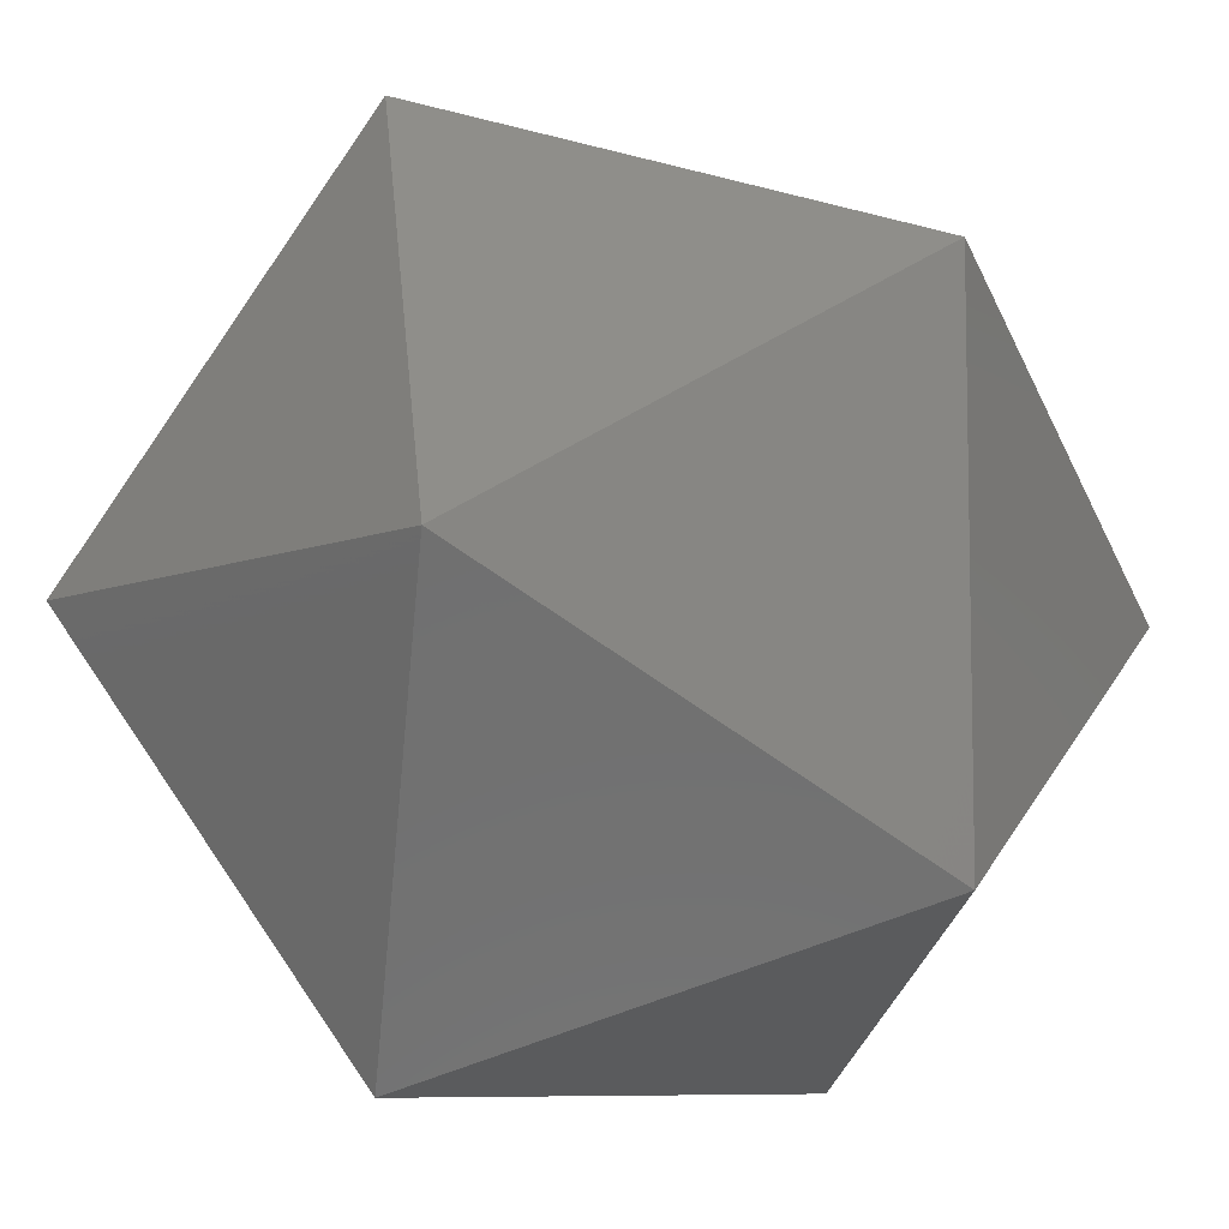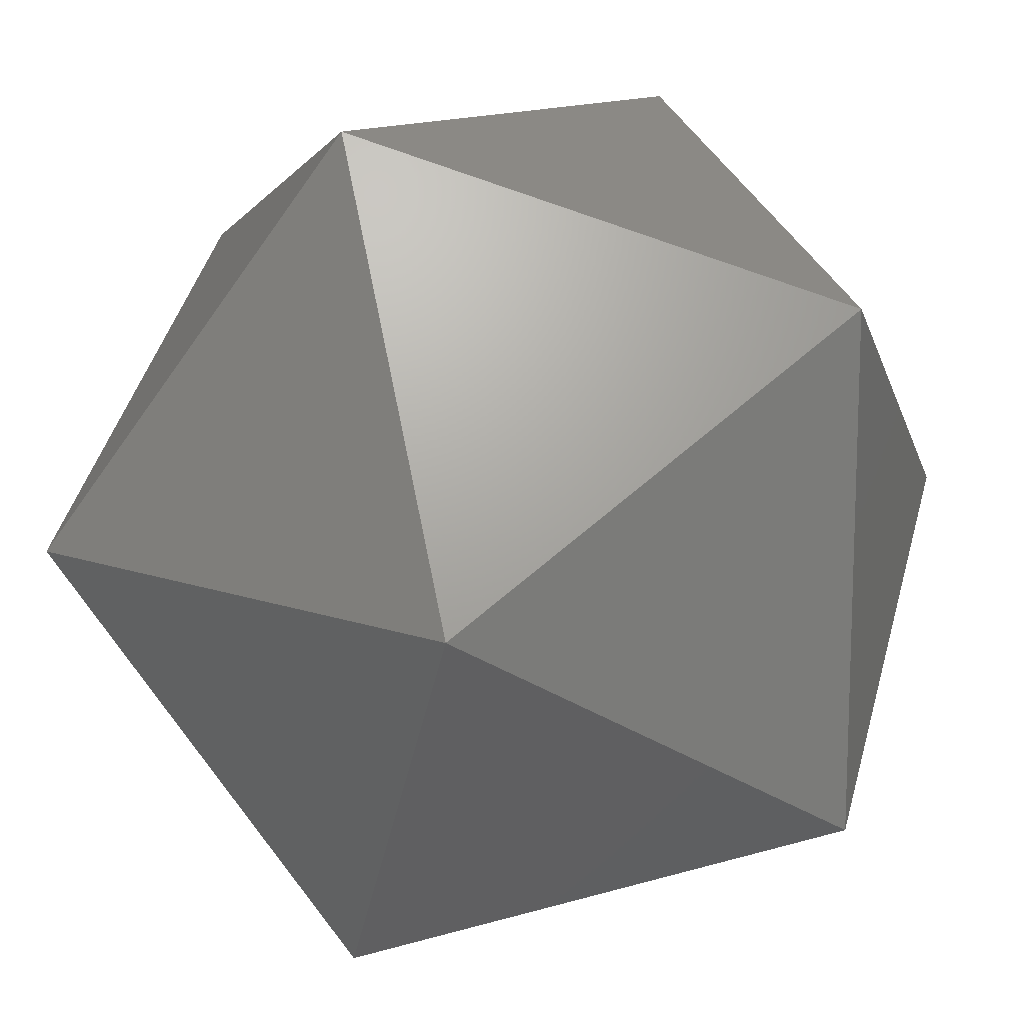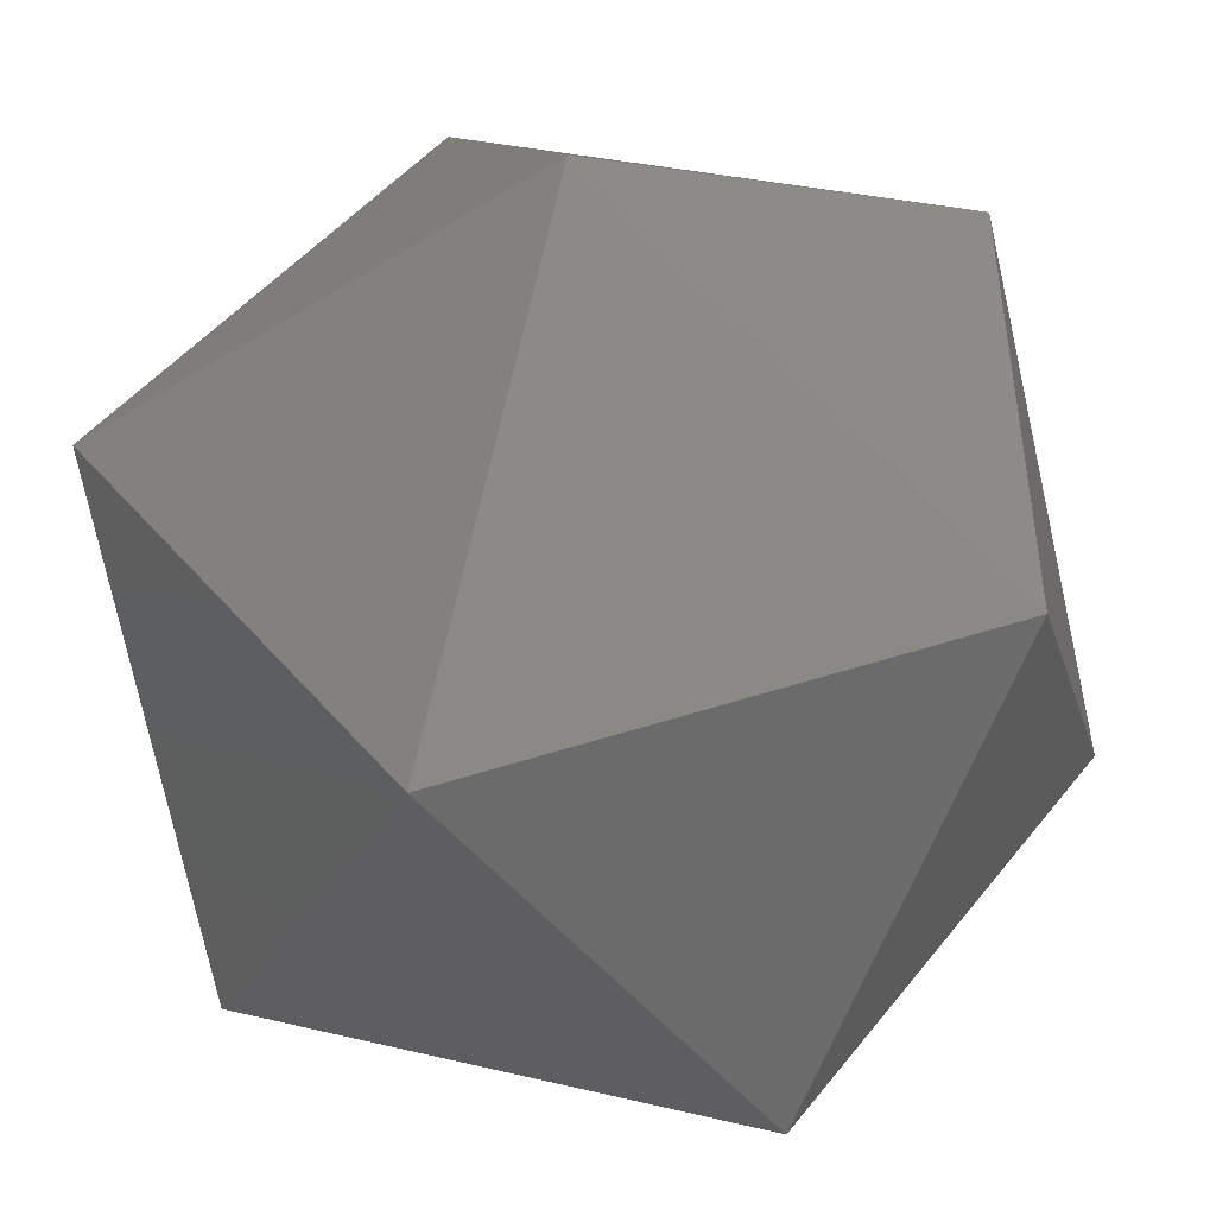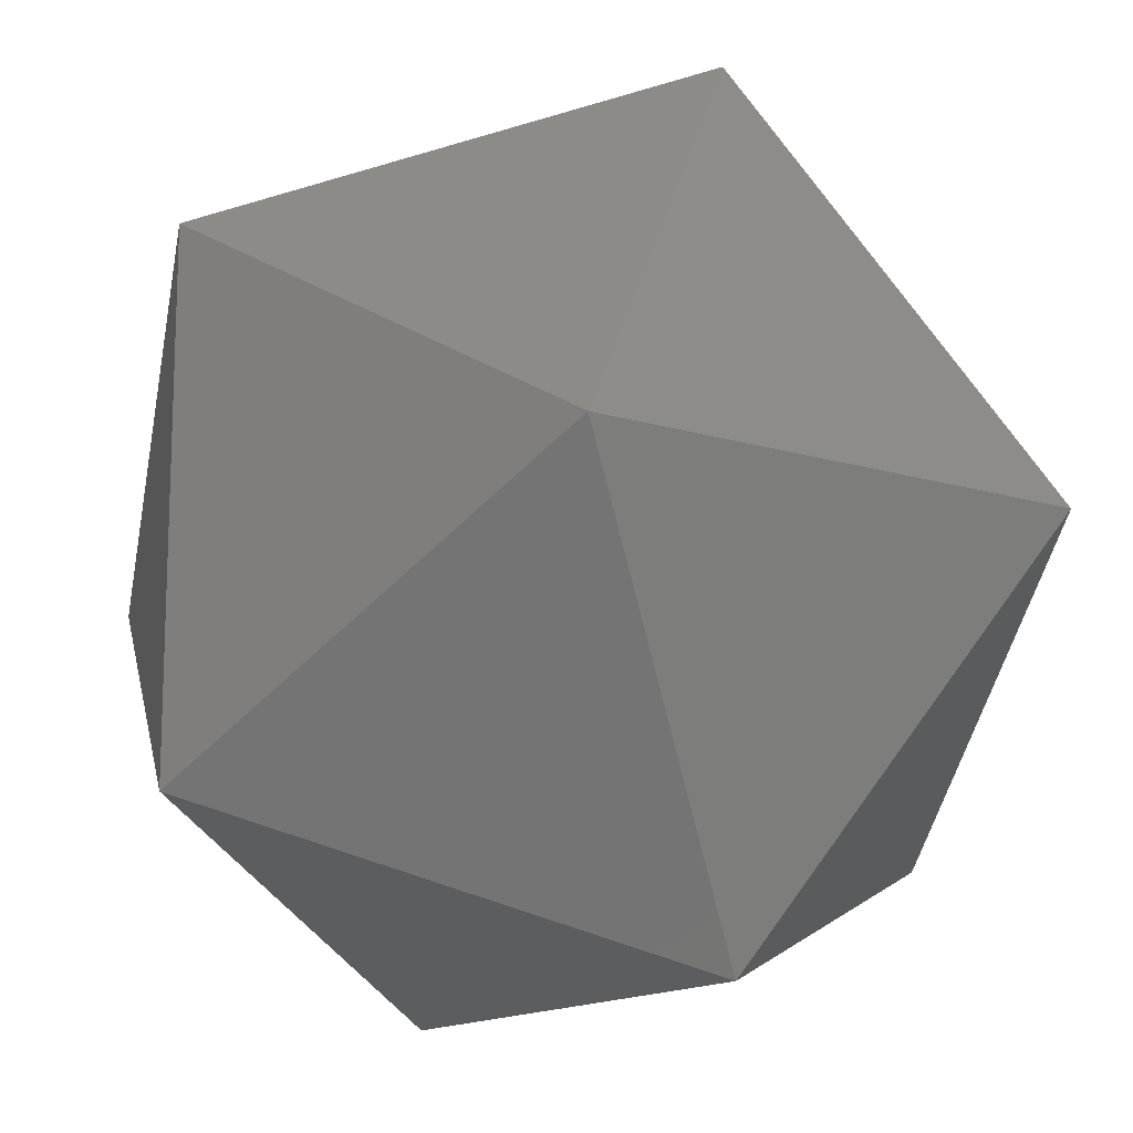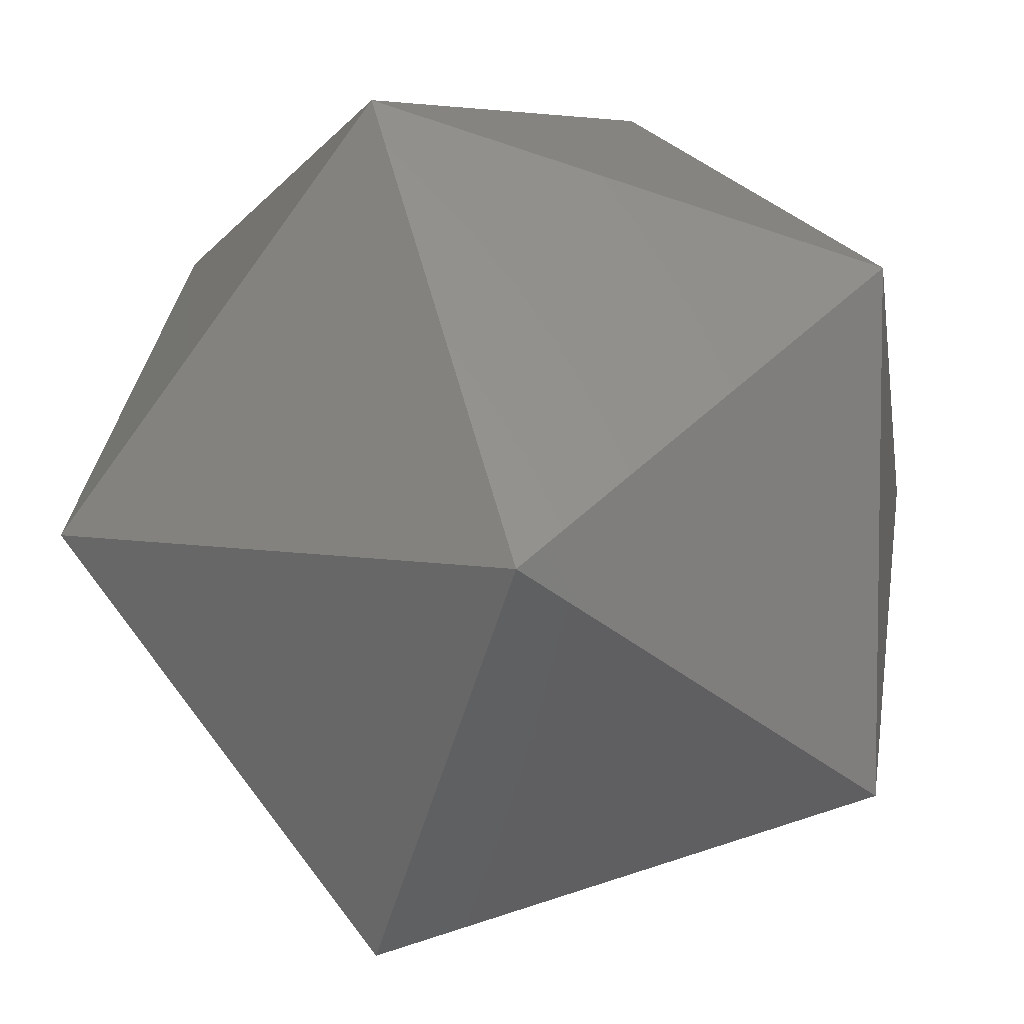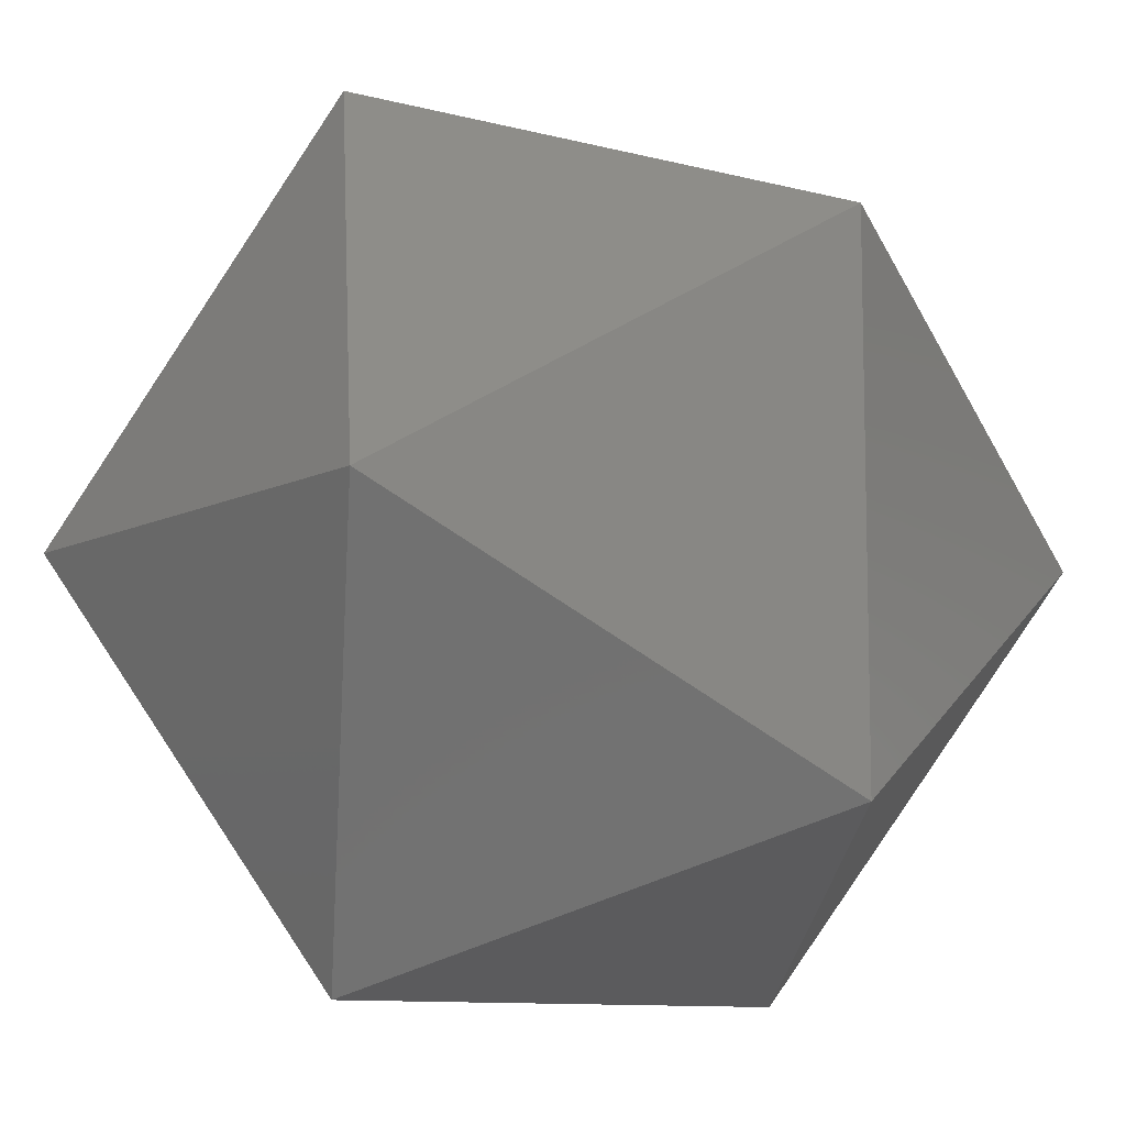
<metadata>
{"format":"stl","ext":"stl","renderer":"f3d","projection":"perspective","resolution":1024,"background":"white","views":[{"elev":-8.0,"azim":48.4,"up":"+Z"},{"elev":13.6,"azim":38.5,"up":"+Z"},{"elev":-46.1,"azim":-144.6,"up":"+Z"},{"elev":-14.5,"azim":-123.7,"up":"+Y"},{"elev":5.8,"azim":121.3,"up":"+Y"},{"elev":-9.8,"azim":52.1,"up":"+Z"}]}
</metadata>
<code>
# stl→obj: 12 verts, 20 faces
v 0 -5.257 8.507
v 5.257 -8.507 0
v 8.507 0 5.257
v 8.507 0 -5.257
v 0 -5.257 -8.507
v 0 5.257 -8.507
v 0 5.257 8.507
v -8.507 0 5.257
v -5.257 8.507 0
v -5.257 -8.507 0
v 5.257 8.507 0
v -8.507 0 -5.257
f 1 2 3
f 4 3 2
f 5 6 4
f 5 4 2
f 7 8 1
f 7 1 3
f 7 9 8
f 10 5 2
f 10 2 1
f 10 1 8
f 11 9 7
f 11 7 3
f 11 3 4
f 11 4 6
f 11 6 9
f 12 5 10
f 12 10 8
f 12 8 9
f 12 9 6
f 12 6 5

</code>
